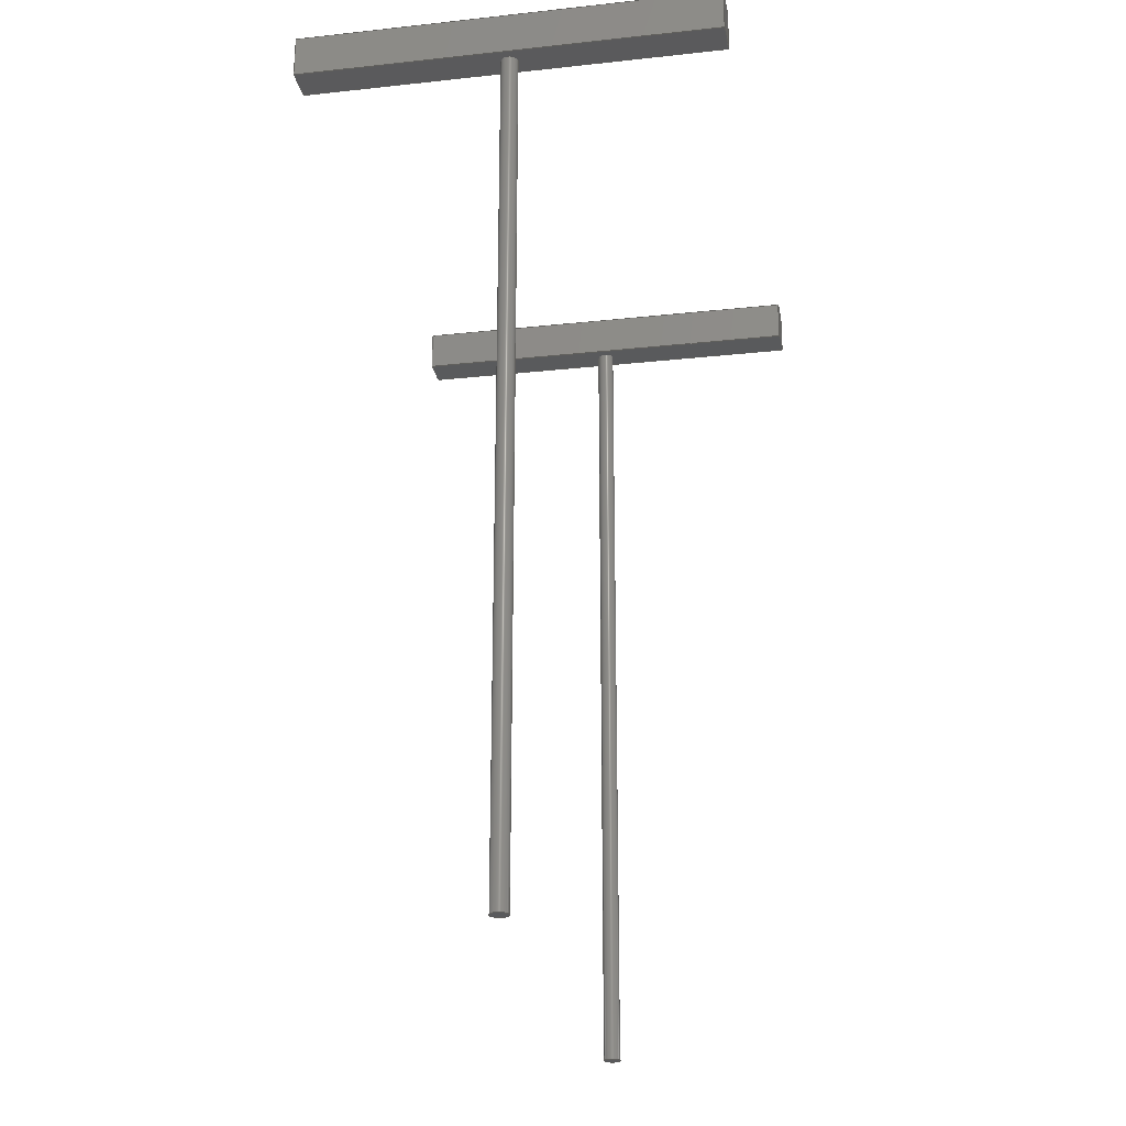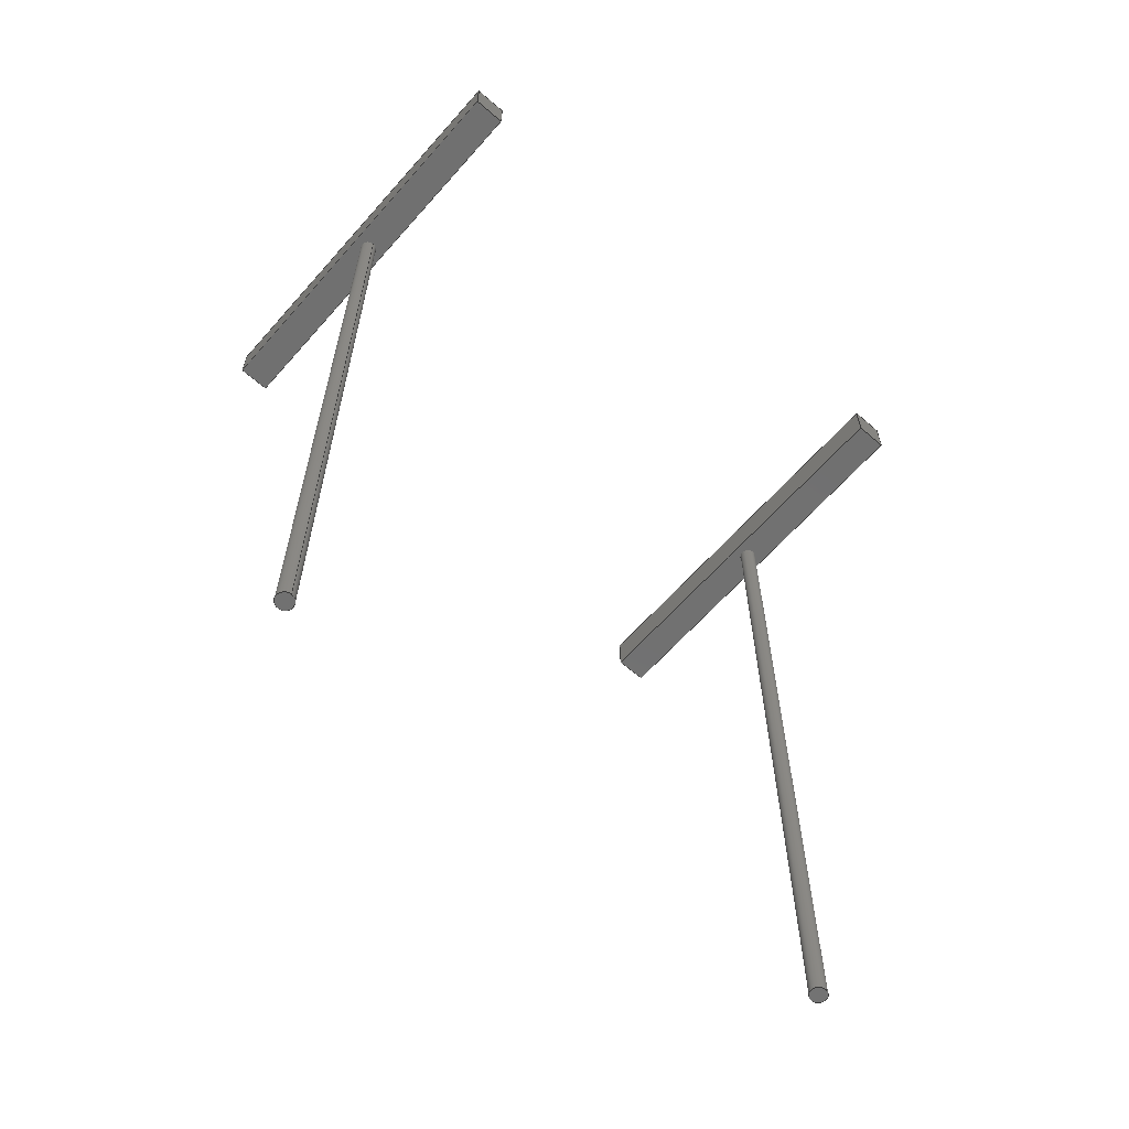
<metadata>
{"format":"step","ext":"step","renderer":"f3d","projection":"perspective","resolution":1024,"background":"white","views":[{"elev":-24.1,"azim":-169.9,"up":"+Z"},{"elev":-62.8,"azim":48.7,"up":"+Z"}]}
</metadata>
<code>
ISO-10303-21;
DATA;
#1=MECHANICAL_DESIGN_GEOMETRIC_PRESENTATION_REPRESENTATION('',(#4,#5,
#6),#424);
#2=SHAPE_REPRESENTATION_RELATIONSHIP('SRR','None',#431,#3);
#3=ADVANCED_BREP_SHAPE_REPRESENTATION('',(#7,#8,#9),#423);
#4=STYLED_ITEM('',(#441),#7);
#5=STYLED_ITEM('',(#441),#8);
#6=STYLED_ITEM('',(#441),#9);
#7=MANIFOLD_SOLID_BREP('Body1',#246);
#8=MANIFOLD_SOLID_BREP('Body2',#247);
#9=MANIFOLD_SOLID_BREP('Body3',#248);
#10=CYLINDRICAL_SURFACE('',#269,0.1);
#11=CYLINDRICAL_SURFACE('',#272,0.1);
#12=FACE_BOUND('',#35,.T.);
#13=CIRCLE('',#263,0.1);
#14=CIRCLE('',#270,0.1);
#15=CIRCLE('',#273,0.1);
#16=CIRCLE('',#274,0.1);
#17=FACE_OUTER_BOUND('',#34,.T.);
#18=FACE_OUTER_BOUND('',#36,.T.);
#19=FACE_OUTER_BOUND('',#37,.T.);
#20=FACE_OUTER_BOUND('',#38,.T.);
#21=FACE_OUTER_BOUND('',#39,.T.);
#22=FACE_OUTER_BOUND('',#40,.T.);
#23=FACE_OUTER_BOUND('',#41,.T.);
#24=FACE_OUTER_BOUND('',#42,.T.);
#25=FACE_OUTER_BOUND('',#43,.T.);
#26=FACE_OUTER_BOUND('',#44,.T.);
#27=FACE_OUTER_BOUND('',#45,.T.);
#28=FACE_OUTER_BOUND('',#46,.T.);
#29=FACE_OUTER_BOUND('',#47,.T.);
#30=FACE_OUTER_BOUND('',#48,.T.);
#31=FACE_OUTER_BOUND('',#49,.T.);
#32=FACE_OUTER_BOUND('',#50,.T.);
#33=FACE_OUTER_BOUND('',#51,.T.);
#34=EDGE_LOOP('',(#154,#155,#156,#157));
#35=EDGE_LOOP('',(#158));
#36=EDGE_LOOP('',(#159,#160,#161,#162));
#37=EDGE_LOOP('',(#163,#164,#165,#166));
#38=EDGE_LOOP('',(#167,#168,#169,#170));
#39=EDGE_LOOP('',(#171,#172,#173,#174));
#40=EDGE_LOOP('',(#175,#176,#177,#178));
#41=EDGE_LOOP('',(#179,#180,#181,#182));
#42=EDGE_LOOP('',(#183));
#43=EDGE_LOOP('',(#184,#185,#186,#187));
#44=EDGE_LOOP('',(#188));
#45=EDGE_LOOP('',(#189));
#46=EDGE_LOOP('',(#190,#191,#192,#193));
#47=EDGE_LOOP('',(#194,#195,#196,#197));
#48=EDGE_LOOP('',(#198,#199,#200,#201));
#49=EDGE_LOOP('',(#202,#203,#204,#205));
#50=EDGE_LOOP('',(#206,#207,#208,#209));
#51=EDGE_LOOP('',(#210,#211,#212,#213));
#52=LINE('',#357,#78);
#53=LINE('',#359,#79);
#54=LINE('',#361,#80);
#55=LINE('',#362,#81);
#56=LINE('',#367,#82);
#57=LINE('',#369,#83);
#58=LINE('',#370,#84);
#59=LINE('',#373,#85);
#60=LINE('',#374,#86);
#61=LINE('',#377,#87);
#62=LINE('',#378,#88);
#63=LINE('',#380,#89);
#64=LINE('',#384,#90);
#65=LINE('',#391,#91);
#66=LINE('',#398,#92);
#67=LINE('',#400,#93);
#68=LINE('',#402,#94);
#69=LINE('',#403,#95);
#70=LINE('',#406,#96);
#71=LINE('',#408,#97);
#72=LINE('',#409,#98);
#73=LINE('',#412,#99);
#74=LINE('',#414,#100);
#75=LINE('',#415,#101);
#76=LINE('',#417,#102);
#77=LINE('',#418,#103);
#78=VECTOR('',#287,1);
#79=VECTOR('',#288,1);
#80=VECTOR('',#289,1);
#81=VECTOR('',#290,1);
#82=VECTOR('',#295,1);
#83=VECTOR('',#296,1);
#84=VECTOR('',#297,1);
#85=VECTOR('',#300,1);
#86=VECTOR('',#301,1);
#87=VECTOR('',#304,1);
#88=VECTOR('',#305,1);
#89=VECTOR('',#308,1);
#90=VECTOR('',#313,0.1);
#91=VECTOR('',#322,0.1);
#92=VECTOR('',#331,1);
#93=VECTOR('',#332,1);
#94=VECTOR('',#333,1);
#95=VECTOR('',#334,1);
#96=VECTOR('',#337,1);
#97=VECTOR('',#338,1);
#98=VECTOR('',#339,1);
#99=VECTOR('',#342,1);
#100=VECTOR('',#343,1);
#101=VECTOR('',#344,1);
#102=VECTOR('',#347,1);
#103=VECTOR('',#348,1);
#104=VERTEX_POINT('',#355);
#105=VERTEX_POINT('',#356);
#106=VERTEX_POINT('',#358);
#107=VERTEX_POINT('',#360);
#108=VERTEX_POINT('',#363);
#109=VERTEX_POINT('',#366);
#110=VERTEX_POINT('',#368);
#111=VERTEX_POINT('',#372);
#112=VERTEX_POINT('',#376);
#113=VERTEX_POINT('',#383);
#114=VERTEX_POINT('',#388);
#115=VERTEX_POINT('',#390);
#116=VERTEX_POINT('',#396);
#117=VERTEX_POINT('',#397);
#118=VERTEX_POINT('',#399);
#119=VERTEX_POINT('',#401);
#120=VERTEX_POINT('',#405);
#121=VERTEX_POINT('',#407);
#122=VERTEX_POINT('',#411);
#123=VERTEX_POINT('',#413);
#124=EDGE_CURVE('',#104,#105,#52,.T.);
#125=EDGE_CURVE('',#105,#106,#53,.T.);
#126=EDGE_CURVE('',#106,#107,#54,.T.);
#127=EDGE_CURVE('',#107,#104,#55,.T.);
#128=EDGE_CURVE('',#108,#108,#13,.T.);
#129=EDGE_CURVE('',#105,#109,#56,.T.);
#130=EDGE_CURVE('',#110,#109,#57,.T.);
#131=EDGE_CURVE('',#106,#110,#58,.T.);
#132=EDGE_CURVE('',#111,#110,#59,.T.);
#133=EDGE_CURVE('',#107,#111,#60,.T.);
#134=EDGE_CURVE('',#112,#111,#61,.T.);
#135=EDGE_CURVE('',#104,#112,#62,.T.);
#136=EDGE_CURVE('',#109,#112,#63,.T.);
#137=EDGE_CURVE('',#108,#113,#64,.T.);
#138=EDGE_CURVE('',#113,#113,#14,.T.);
#139=EDGE_CURVE('',#114,#114,#15,.T.);
#140=EDGE_CURVE('',#114,#115,#65,.T.);
#141=EDGE_CURVE('',#115,#115,#16,.T.);
#142=EDGE_CURVE('',#116,#117,#66,.T.);
#143=EDGE_CURVE('',#116,#118,#67,.T.);
#144=EDGE_CURVE('',#119,#118,#68,.T.);
#145=EDGE_CURVE('',#117,#119,#69,.T.);
#146=EDGE_CURVE('',#117,#120,#70,.T.);
#147=EDGE_CURVE('',#121,#119,#71,.T.);
#148=EDGE_CURVE('',#120,#121,#72,.T.);
#149=EDGE_CURVE('',#120,#122,#73,.T.);
#150=EDGE_CURVE('',#123,#121,#74,.T.);
#151=EDGE_CURVE('',#122,#123,#75,.T.);
#152=EDGE_CURVE('',#122,#116,#76,.T.);
#153=EDGE_CURVE('',#118,#123,#77,.T.);
#154=ORIENTED_EDGE('',*,*,#124,.T.);
#155=ORIENTED_EDGE('',*,*,#125,.T.);
#156=ORIENTED_EDGE('',*,*,#126,.T.);
#157=ORIENTED_EDGE('',*,*,#127,.T.);
#158=ORIENTED_EDGE('',*,*,#128,.T.);
#159=ORIENTED_EDGE('',*,*,#125,.F.);
#160=ORIENTED_EDGE('',*,*,#129,.T.);
#161=ORIENTED_EDGE('',*,*,#130,.F.);
#162=ORIENTED_EDGE('',*,*,#131,.F.);
#163=ORIENTED_EDGE('',*,*,#126,.F.);
#164=ORIENTED_EDGE('',*,*,#131,.T.);
#165=ORIENTED_EDGE('',*,*,#132,.F.);
#166=ORIENTED_EDGE('',*,*,#133,.F.);
#167=ORIENTED_EDGE('',*,*,#127,.F.);
#168=ORIENTED_EDGE('',*,*,#133,.T.);
#169=ORIENTED_EDGE('',*,*,#134,.F.);
#170=ORIENTED_EDGE('',*,*,#135,.F.);
#171=ORIENTED_EDGE('',*,*,#124,.F.);
#172=ORIENTED_EDGE('',*,*,#135,.T.);
#173=ORIENTED_EDGE('',*,*,#136,.F.);
#174=ORIENTED_EDGE('',*,*,#129,.F.);
#175=ORIENTED_EDGE('',*,*,#136,.T.);
#176=ORIENTED_EDGE('',*,*,#134,.T.);
#177=ORIENTED_EDGE('',*,*,#132,.T.);
#178=ORIENTED_EDGE('',*,*,#130,.T.);
#179=ORIENTED_EDGE('',*,*,#128,.F.);
#180=ORIENTED_EDGE('',*,*,#137,.T.);
#181=ORIENTED_EDGE('',*,*,#138,.T.);
#182=ORIENTED_EDGE('',*,*,#137,.F.);
#183=ORIENTED_EDGE('',*,*,#138,.F.);
#184=ORIENTED_EDGE('',*,*,#139,.F.);
#185=ORIENTED_EDGE('',*,*,#140,.T.);
#186=ORIENTED_EDGE('',*,*,#141,.F.);
#187=ORIENTED_EDGE('',*,*,#140,.F.);
#188=ORIENTED_EDGE('',*,*,#141,.T.);
#189=ORIENTED_EDGE('',*,*,#139,.T.);
#190=ORIENTED_EDGE('',*,*,#142,.F.);
#191=ORIENTED_EDGE('',*,*,#143,.T.);
#192=ORIENTED_EDGE('',*,*,#144,.F.);
#193=ORIENTED_EDGE('',*,*,#145,.F.);
#194=ORIENTED_EDGE('',*,*,#146,.F.);
#195=ORIENTED_EDGE('',*,*,#145,.T.);
#196=ORIENTED_EDGE('',*,*,#147,.F.);
#197=ORIENTED_EDGE('',*,*,#148,.F.);
#198=ORIENTED_EDGE('',*,*,#149,.F.);
#199=ORIENTED_EDGE('',*,*,#148,.T.);
#200=ORIENTED_EDGE('',*,*,#150,.F.);
#201=ORIENTED_EDGE('',*,*,#151,.F.);
#202=ORIENTED_EDGE('',*,*,#152,.F.);
#203=ORIENTED_EDGE('',*,*,#151,.T.);
#204=ORIENTED_EDGE('',*,*,#153,.F.);
#205=ORIENTED_EDGE('',*,*,#143,.F.);
#206=ORIENTED_EDGE('',*,*,#153,.T.);
#207=ORIENTED_EDGE('',*,*,#150,.T.);
#208=ORIENTED_EDGE('',*,*,#147,.T.);
#209=ORIENTED_EDGE('',*,*,#144,.T.);
#210=ORIENTED_EDGE('',*,*,#152,.T.);
#211=ORIENTED_EDGE('',*,*,#142,.T.);
#212=ORIENTED_EDGE('',*,*,#146,.T.);
#213=ORIENTED_EDGE('',*,*,#149,.T.);
#214=PLANE('',#262);
#215=PLANE('',#264);
#216=PLANE('',#265);
#217=PLANE('',#266);
#218=PLANE('',#267);
#219=PLANE('',#268);
#220=PLANE('',#271);
#221=PLANE('',#275);
#222=PLANE('',#276);
#223=PLANE('',#277);
#224=PLANE('',#278);
#225=PLANE('',#279);
#226=PLANE('',#280);
#227=PLANE('',#281);
#228=PLANE('',#282);
#229=ADVANCED_FACE('',(#17,#12),#214,.F.);
#230=ADVANCED_FACE('',(#18),#215,.T.);
#231=ADVANCED_FACE('',(#19),#216,.T.);
#232=ADVANCED_FACE('',(#20),#217,.T.);
#233=ADVANCED_FACE('',(#21),#218,.T.);
#234=ADVANCED_FACE('',(#22),#219,.T.);
#235=ADVANCED_FACE('',(#23),#10,.T.);
#236=ADVANCED_FACE('',(#24),#220,.F.);
#237=ADVANCED_FACE('',(#25),#11,.T.);
#238=ADVANCED_FACE('',(#26),#221,.T.);
#239=ADVANCED_FACE('',(#27),#222,.F.);
#240=ADVANCED_FACE('',(#28),#223,.T.);
#241=ADVANCED_FACE('',(#29),#224,.T.);
#242=ADVANCED_FACE('',(#30),#225,.T.);
#243=ADVANCED_FACE('',(#31),#226,.T.);
#244=ADVANCED_FACE('',(#32),#227,.T.);
#245=ADVANCED_FACE('',(#33),#228,.F.);
#246=CLOSED_SHELL('',(#229,#230,#231,#232,#233,#234,#235,#236));
#247=CLOSED_SHELL('',(#237,#238,#239));
#248=CLOSED_SHELL('',(#240,#241,#242,#243,#244,#245));
#249=DERIVED_UNIT_ELEMENT(#251,1);
#250=DERIVED_UNIT_ELEMENT(#426,3);
#251=(
MASS_UNIT()
NAMED_UNIT(*)
SI_UNIT(.KILO.,.GRAM.)
);
#252=DERIVED_UNIT((#249,#250));
#253=MEASURE_REPRESENTATION_ITEM('density measure',
POSITIVE_RATIO_MEASURE(7850),#252);
#254=PROPERTY_DEFINITION_REPRESENTATION(#259,#256);
#255=PROPERTY_DEFINITION_REPRESENTATION(#260,#257);
#256=REPRESENTATION('material name',(#258),#423);
#257=REPRESENTATION('density',(#253),#423);
#258=DESCRIPTIVE_REPRESENTATION_ITEM('Steel','Steel');
#259=PROPERTY_DEFINITION('material property','material name',#433);
#260=PROPERTY_DEFINITION('material property','density of part',#433);
#261=AXIS2_PLACEMENT_3D('placement',#353,#283,#284);
#262=AXIS2_PLACEMENT_3D('',#354,#285,#286);
#263=AXIS2_PLACEMENT_3D('',#364,#291,#292);
#264=AXIS2_PLACEMENT_3D('',#365,#293,#294);
#265=AXIS2_PLACEMENT_3D('',#371,#298,#299);
#266=AXIS2_PLACEMENT_3D('',#375,#302,#303);
#267=AXIS2_PLACEMENT_3D('',#379,#306,#307);
#268=AXIS2_PLACEMENT_3D('',#381,#309,#310);
#269=AXIS2_PLACEMENT_3D('',#382,#311,#312);
#270=AXIS2_PLACEMENT_3D('',#385,#314,#315);
#271=AXIS2_PLACEMENT_3D('',#386,#316,#317);
#272=AXIS2_PLACEMENT_3D('',#387,#318,#319);
#273=AXIS2_PLACEMENT_3D('',#389,#320,#321);
#274=AXIS2_PLACEMENT_3D('',#392,#323,#324);
#275=AXIS2_PLACEMENT_3D('',#393,#325,#326);
#276=AXIS2_PLACEMENT_3D('',#394,#327,#328);
#277=AXIS2_PLACEMENT_3D('',#395,#329,#330);
#278=AXIS2_PLACEMENT_3D('',#404,#335,#336);
#279=AXIS2_PLACEMENT_3D('',#410,#340,#341);
#280=AXIS2_PLACEMENT_3D('',#416,#345,#346);
#281=AXIS2_PLACEMENT_3D('',#419,#349,#350);
#282=AXIS2_PLACEMENT_3D('',#420,#351,#352);
#283=DIRECTION('axis',(0,0,1));
#284=DIRECTION('refdir',(1,0,0));
#285=DIRECTION('center_axis',(0,0,1));
#286=DIRECTION('ref_axis',(1,0,0));
#287=DIRECTION('',(-1,0,0));
#288=DIRECTION('',(0,1,0));
#289=DIRECTION('',(1,4.47e-10,0));
#290=DIRECTION('',(0,-1,0));
#291=DIRECTION('center_axis',(0,0,1));
#292=DIRECTION('ref_axis',(1,0,0));
#293=DIRECTION('center_axis',(-1,0,0));
#294=DIRECTION('ref_axis',(0,-1,0));
#295=DIRECTION('',(0,0,1));
#296=DIRECTION('',(0,-1,0));
#297=DIRECTION('',(0,0,1));
#298=DIRECTION('center_axis',(-4.47e-10,1,0));
#299=DIRECTION('ref_axis',(-1,-4.47e-10,0));
#300=DIRECTION('',(-1,-4.47e-10,0));
#301=DIRECTION('',(0,0,1));
#302=DIRECTION('center_axis',(1,0,0));
#303=DIRECTION('ref_axis',(0,1,0));
#304=DIRECTION('',(0,1,0));
#305=DIRECTION('',(0,0,1));
#306=DIRECTION('center_axis',(0,-1,0));
#307=DIRECTION('ref_axis',(1,0,0));
#308=DIRECTION('',(1,0,0));
#309=DIRECTION('center_axis',(0,0,1));
#310=DIRECTION('ref_axis',(1,0,0));
#311=DIRECTION('center_axis',(0,0,1));
#312=DIRECTION('ref_axis',(1,0,0));
#313=DIRECTION('',(0,0,-1));
#314=DIRECTION('center_axis',(0,0,1));
#315=DIRECTION('ref_axis',(1,0,0));
#316=DIRECTION('center_axis',(0,0,1));
#317=DIRECTION('ref_axis',(1,0,0));
#318=DIRECTION('center_axis',(0,0,1));
#319=DIRECTION('ref_axis',(-1,0,0));
#320=DIRECTION('center_axis',(0,0,1));
#321=DIRECTION('ref_axis',(-1,0,0));
#322=DIRECTION('',(0,0,-1));
#323=DIRECTION('center_axis',(0,0,-1));
#324=DIRECTION('ref_axis',(-1,0,0));
#325=DIRECTION('center_axis',(0,0,-1));
#326=DIRECTION('ref_axis',(-1,0,0));
#327=DIRECTION('center_axis',(0,0,-1));
#328=DIRECTION('ref_axis',(-1,0,0));
#329=DIRECTION('center_axis',(0,-1,0));
#330=DIRECTION('ref_axis',(1,0,0));
#331=DIRECTION('',(-1,0,0));
#332=DIRECTION('',(0,0,1));
#333=DIRECTION('',(1,0,0));
#334=DIRECTION('',(0,0,1));
#335=DIRECTION('center_axis',(-1,0,0));
#336=DIRECTION('ref_axis',(0,-1,0));
#337=DIRECTION('',(0,1,0));
#338=DIRECTION('',(0,-1,0));
#339=DIRECTION('',(0,0,1));
#340=DIRECTION('center_axis',(0,1,0));
#341=DIRECTION('ref_axis',(-1,0,0));
#342=DIRECTION('',(1,0,0));
#343=DIRECTION('',(-1,0,0));
#344=DIRECTION('',(0,0,1));
#345=DIRECTION('center_axis',(1,0,0));
#346=DIRECTION('ref_axis',(0,1,0));
#347=DIRECTION('',(0,-1,0));
#348=DIRECTION('',(0,1,0));
#349=DIRECTION('center_axis',(0,0,1));
#350=DIRECTION('ref_axis',(1,0,0));
#351=DIRECTION('center_axis',(0,0,1));
#352=DIRECTION('ref_axis',(1,0,0));
#353=CARTESIAN_POINT('',(0,0,0));
#354=CARTESIAN_POINT('Origin',(0,1.118e-09,10));
#355=CARTESIAN_POINT('',(2.5,-0.2,10));
#356=CARTESIAN_POINT('',(-2.5,-0.2,10));
#357=CARTESIAN_POINT('',(2.5,-0.2,10));
#358=CARTESIAN_POINT('',(-2.5,0.2,10));
#359=CARTESIAN_POINT('',(-2.5,-0.2,10));
#360=CARTESIAN_POINT('',(2.5,0.2,10));
#361=CARTESIAN_POINT('',(-2.5,0.2,10));
#362=CARTESIAN_POINT('',(2.5,0.2,10));
#363=CARTESIAN_POINT('',(-0.1,-1.225e-17,10));
#364=CARTESIAN_POINT('Origin',(0,0,10));
#365=CARTESIAN_POINT('Origin',(-2.5,0.2,10));
#366=CARTESIAN_POINT('',(-2.5,-0.2,10.5));
#367=CARTESIAN_POINT('',(-2.5,-0.2,10));
#368=CARTESIAN_POINT('',(-2.5,0.2,10.5));
#369=CARTESIAN_POINT('',(-2.5,-0.2,10.5));
#370=CARTESIAN_POINT('',(-2.5,0.2,10));
#371=CARTESIAN_POINT('Origin',(2.5,0.2,10));
#372=CARTESIAN_POINT('',(2.5,0.2,10.5));
#373=CARTESIAN_POINT('',(-2.5,0.2,10.5));
#374=CARTESIAN_POINT('',(2.5,0.2,10));
#375=CARTESIAN_POINT('Origin',(2.5,-0.2,10));
#376=CARTESIAN_POINT('',(2.5,-0.2,10.5));
#377=CARTESIAN_POINT('',(2.5,0.2,10.5));
#378=CARTESIAN_POINT('',(2.5,-0.2,10));
#379=CARTESIAN_POINT('Origin',(-2.5,-0.2,10));
#380=CARTESIAN_POINT('',(2.5,-0.2,10.5));
#381=CARTESIAN_POINT('Origin',(0,1.118e-09,10.5));
#382=CARTESIAN_POINT('Origin',(0,0,0));
#383=CARTESIAN_POINT('',(-0.1,-1.225e-17,0));
#384=CARTESIAN_POINT('',(-0.1,-1.225e-17,0));
#385=CARTESIAN_POINT('Origin',(0,0,0));
#386=CARTESIAN_POINT('Origin',(0,0,0));
#387=CARTESIAN_POINT('Origin',(0,-7,0));
#388=CARTESIAN_POINT('',(0.1,-7,10));
#389=CARTESIAN_POINT('Origin',(0,-7,10));
#390=CARTESIAN_POINT('',(0.1,-7,0));
#391=CARTESIAN_POINT('',(0.1,-7,0));
#392=CARTESIAN_POINT('Origin',(0,-7,0));
#393=CARTESIAN_POINT('Origin',(0,-7,0));
#394=CARTESIAN_POINT('Origin',(0,-7,10));
#395=CARTESIAN_POINT('Origin',(-2.5,-7.2,10));
#396=CARTESIAN_POINT('',(2.5,-7.2,10));
#397=CARTESIAN_POINT('',(-2.5,-7.2,10));
#398=CARTESIAN_POINT('',(2.5,-7.2,10));
#399=CARTESIAN_POINT('',(2.5,-7.2,10.5));
#400=CARTESIAN_POINT('',(2.5,-7.2,10));
#401=CARTESIAN_POINT('',(-2.5,-7.2,10.5));
#402=CARTESIAN_POINT('',(2.5,-7.2,10.5));
#403=CARTESIAN_POINT('',(-2.5,-7.2,10));
#404=CARTESIAN_POINT('Origin',(-2.5,-6.8,10));
#405=CARTESIAN_POINT('',(-2.5,-6.8,10));
#406=CARTESIAN_POINT('',(-2.5,-7.2,10));
#407=CARTESIAN_POINT('',(-2.5,-6.8,10.5));
#408=CARTESIAN_POINT('',(-2.5,-7.2,10.5));
#409=CARTESIAN_POINT('',(-2.5,-6.8,10));
#410=CARTESIAN_POINT('Origin',(2.5,-6.8,10));
#411=CARTESIAN_POINT('',(2.5,-6.8,10));
#412=CARTESIAN_POINT('',(-2.5,-6.8,10));
#413=CARTESIAN_POINT('',(2.5,-6.8,10.5));
#414=CARTESIAN_POINT('',(-2.5,-6.8,10.5));
#415=CARTESIAN_POINT('',(2.5,-6.8,10));
#416=CARTESIAN_POINT('Origin',(2.5,-7.2,10));
#417=CARTESIAN_POINT('',(2.5,-6.8,10));
#418=CARTESIAN_POINT('',(2.5,-6.8,10.5));
#419=CARTESIAN_POINT('Origin',(0,-7,10.5));
#420=CARTESIAN_POINT('Origin',(0,-7,10));
#421=UNCERTAINTY_MEASURE_WITH_UNIT(LENGTH_MEASURE(0.001),#425,
'DISTANCE_ACCURACY_VALUE',
'Maximum model space distance between geometric entities at asserted c
onnectivities');
#422=UNCERTAINTY_MEASURE_WITH_UNIT(LENGTH_MEASURE(0.001),#425,
'DISTANCE_ACCURACY_VALUE',
'Maximum model space distance between geometric entities at asserted c
onnectivities');
#423=(
GEOMETRIC_REPRESENTATION_CONTEXT(3)
GLOBAL_UNCERTAINTY_ASSIGNED_CONTEXT((#421))
GLOBAL_UNIT_ASSIGNED_CONTEXT((#425,#427,#428))
REPRESENTATION_CONTEXT('','3D')
);
#424=(
GEOMETRIC_REPRESENTATION_CONTEXT(3)
GLOBAL_UNCERTAINTY_ASSIGNED_CONTEXT((#422))
GLOBAL_UNIT_ASSIGNED_CONTEXT((#425,#427,#428))
REPRESENTATION_CONTEXT('','3D')
);
#425=(
LENGTH_UNIT()
NAMED_UNIT(*)
SI_UNIT(.CENTI.,.METRE.)
);
#426=(
LENGTH_UNIT()
NAMED_UNIT(*)
SI_UNIT($,.METRE.)
);
#427=(
NAMED_UNIT(*)
PLANE_ANGLE_UNIT()
SI_UNIT($,.RADIAN.)
);
#428=(
NAMED_UNIT(*)
SI_UNIT($,.STERADIAN.)
SOLID_ANGLE_UNIT()
);
#429=SHAPE_DEFINITION_REPRESENTATION(#430,#431);
#430=PRODUCT_DEFINITION_SHAPE('',$,#433);
#431=SHAPE_REPRESENTATION('',(#261),#423);
#432=PRODUCT_DEFINITION_CONTEXT('part definition',#437,'design');
#433=PRODUCT_DEFINITION('40rod','40rod v1',#434,#432);
#434=PRODUCT_DEFINITION_FORMATION('',$,#439);
#435=PRODUCT_RELATED_PRODUCT_CATEGORY('40rod v1','40rod v1',(#439));
#436=APPLICATION_PROTOCOL_DEFINITION('international standard',
'automotive_design',2009,#437);
#437=APPLICATION_CONTEXT(
'Core Data for Automotive Mechanical Design Process');
#438=PRODUCT_CONTEXT('part definition',#437,'mechanical');
#439=PRODUCT('40rod','40rod v1',$,(#438));
#440=PRESENTATION_STYLE_ASSIGNMENT((#442));
#441=PRESENTATION_STYLE_ASSIGNMENT((#443));
#442=SURFACE_STYLE_USAGE(.BOTH.,#444);
#443=SURFACE_STYLE_USAGE(.BOTH.,#445);
#444=SURFACE_SIDE_STYLE('',(#446));
#445=SURFACE_SIDE_STYLE('',(#447));
#446=SURFACE_STYLE_FILL_AREA(#448);
#447=SURFACE_STYLE_FILL_AREA(#449);
#448=FILL_AREA_STYLE('Paint - Enamel Glossy (Yellow)',(#450));
#449=FILL_AREA_STYLE('Paint - Enamel Glossy (White)',(#451));
#450=FILL_AREA_STYLE_COLOUR('Paint - Enamel Glossy (Yellow)',#452);
#451=FILL_AREA_STYLE_COLOUR('Paint - Enamel Glossy (White)',#453);
#452=COLOUR_RGB('Paint - Enamel Glossy (Yellow)',0.1255,0.8196,
0.8667);
#453=COLOUR_RGB('Paint - Enamel Glossy (White)',0.9647,0.9647,
0.9529);
ENDSEC;
END-ISO-10303-21;

</code>
